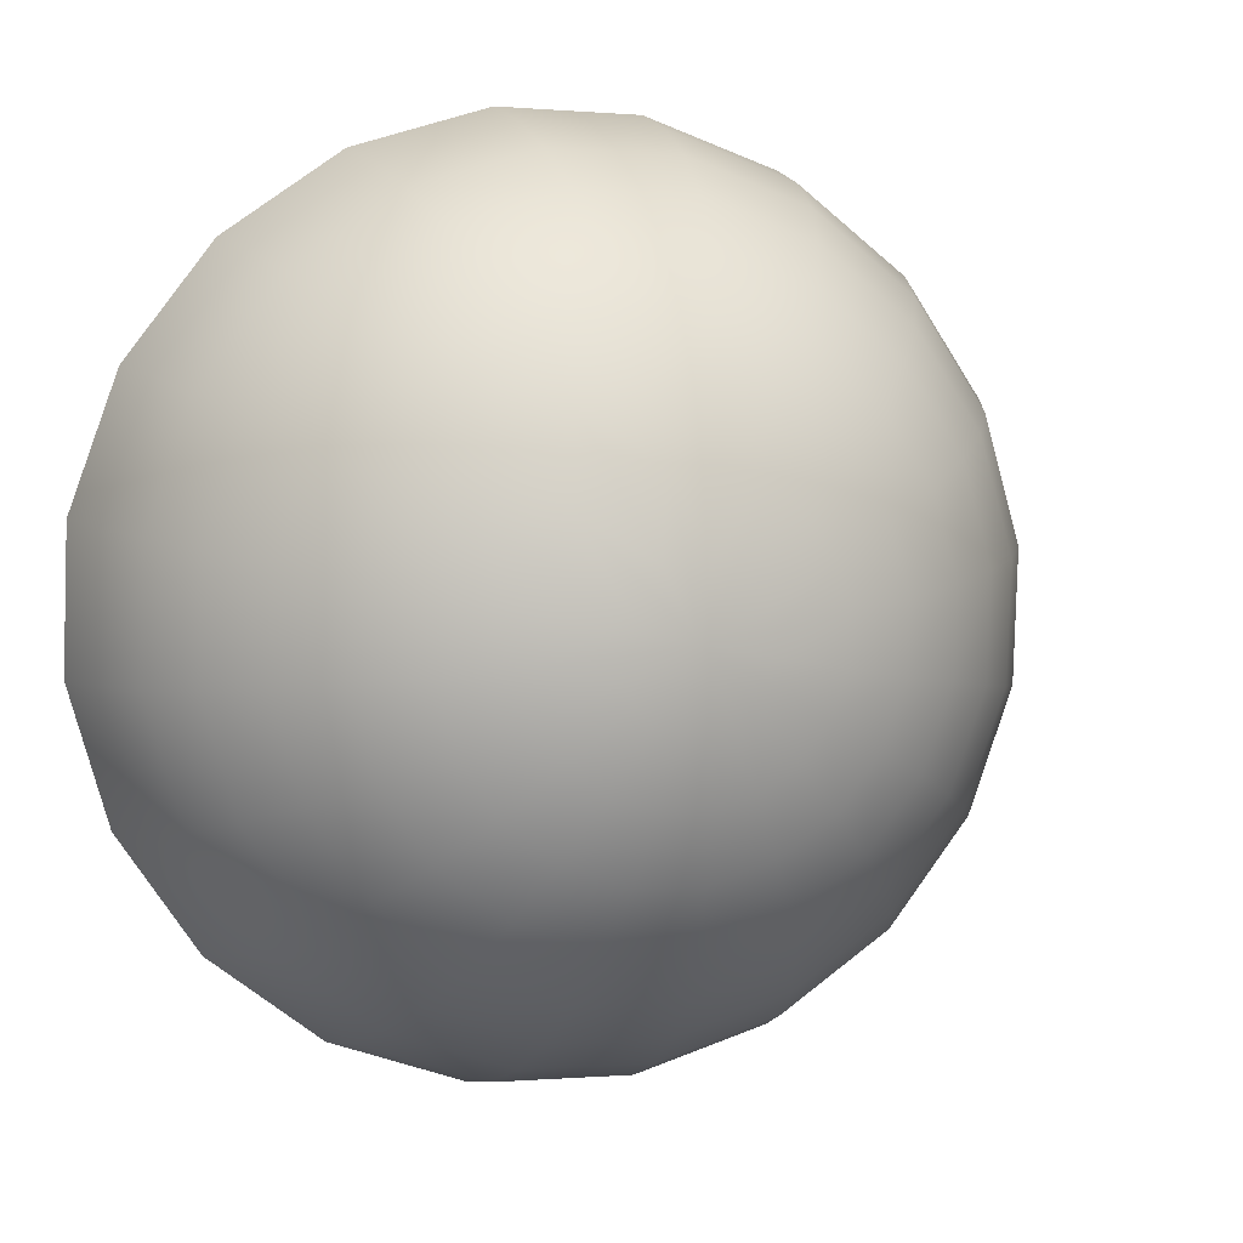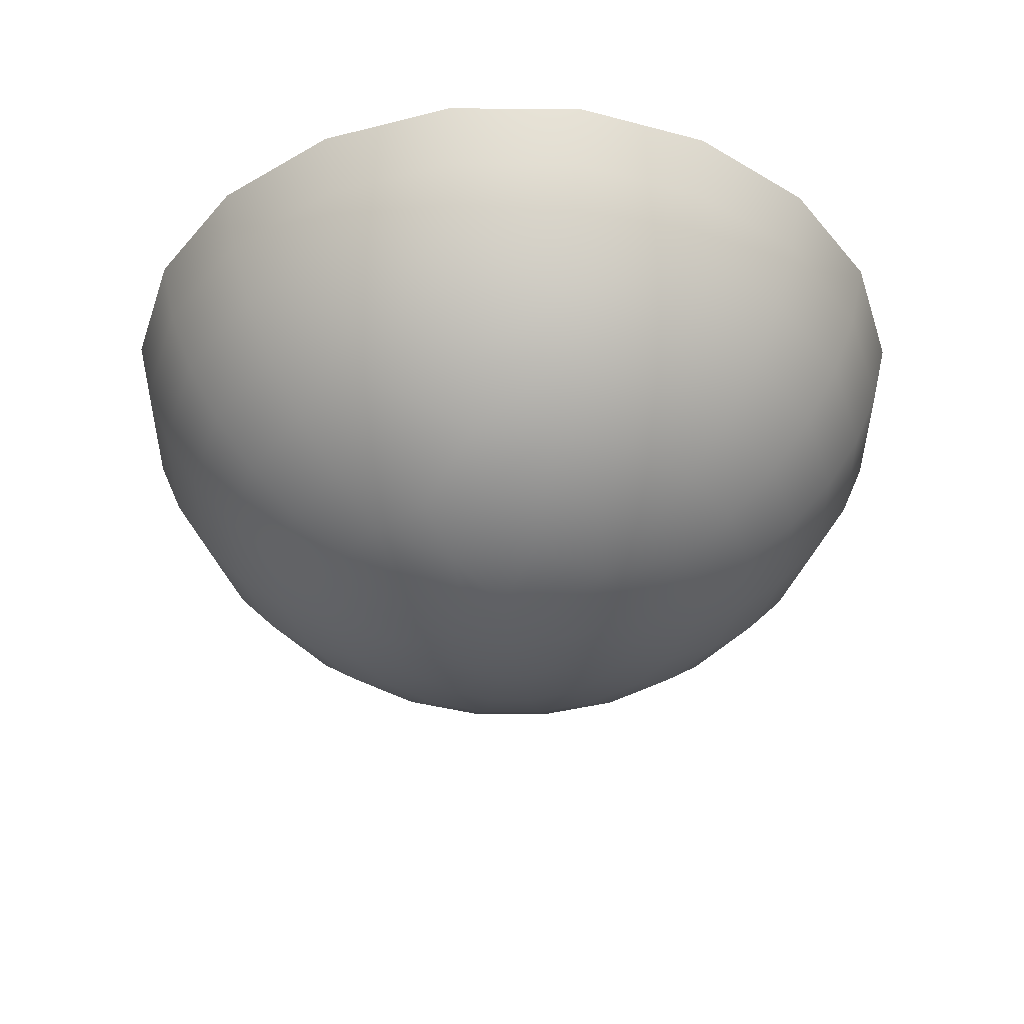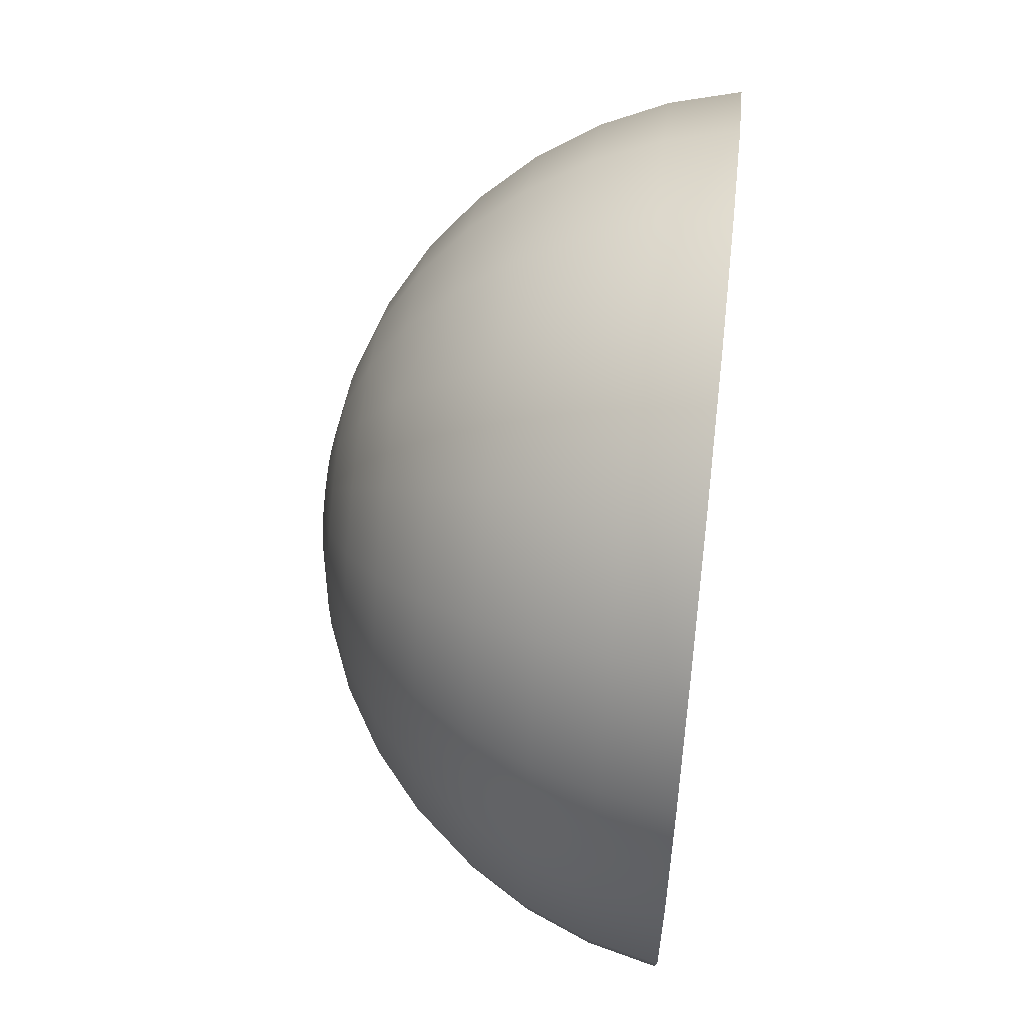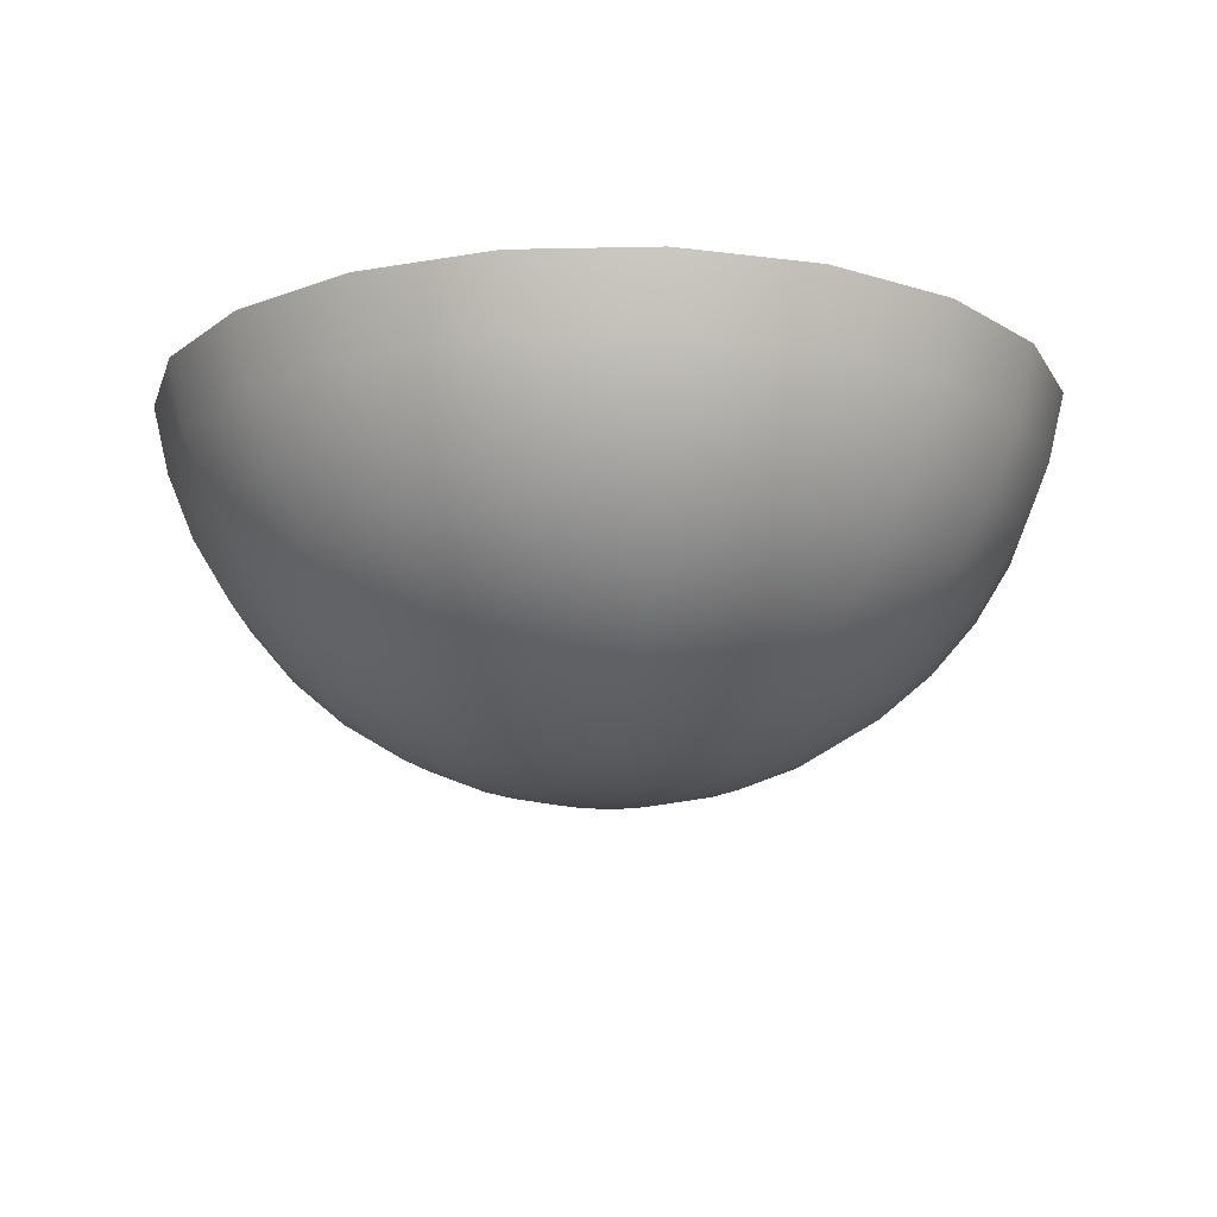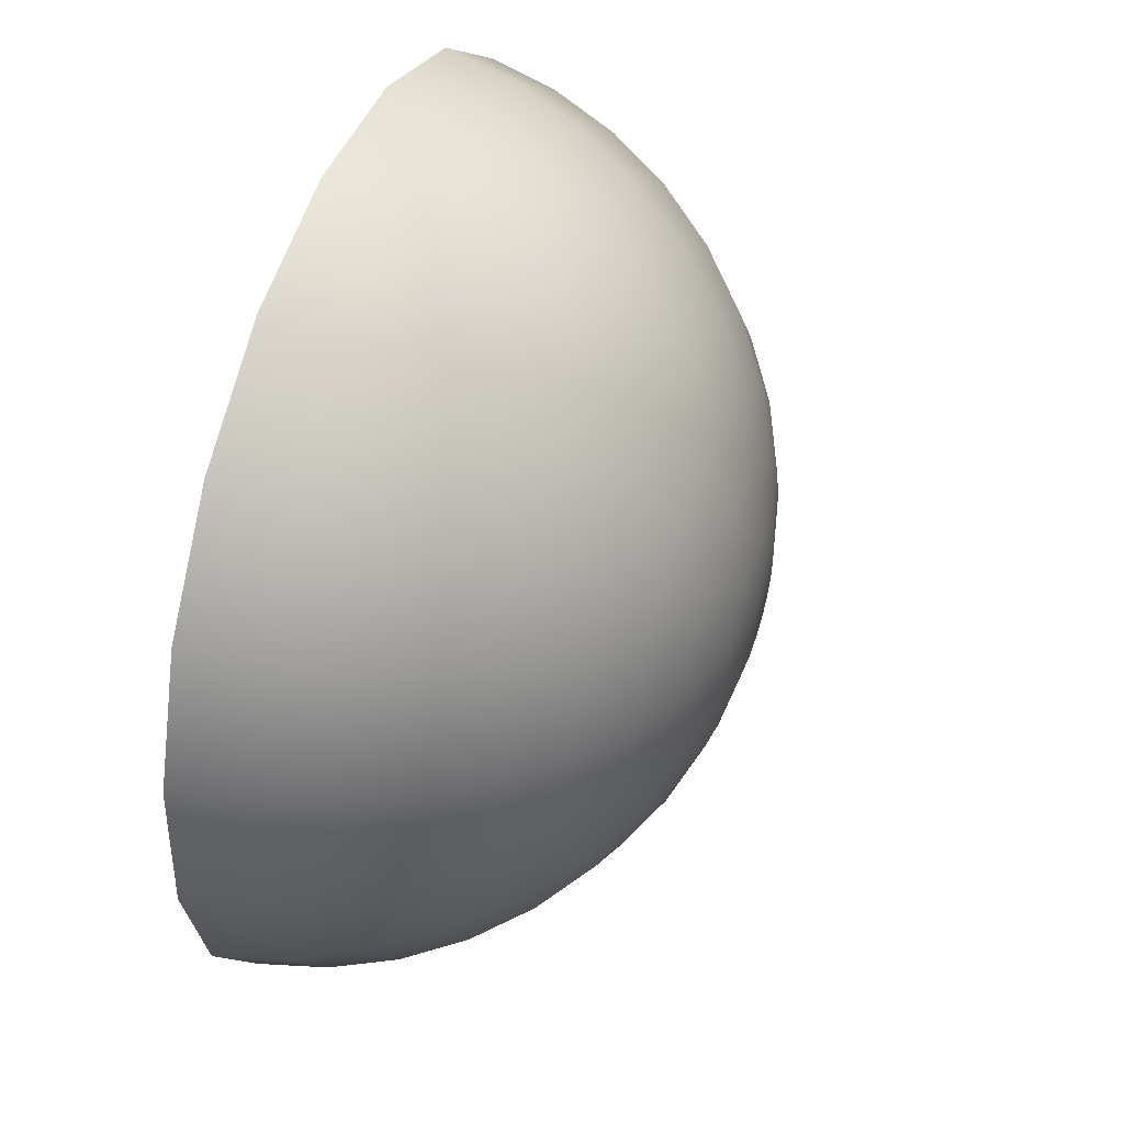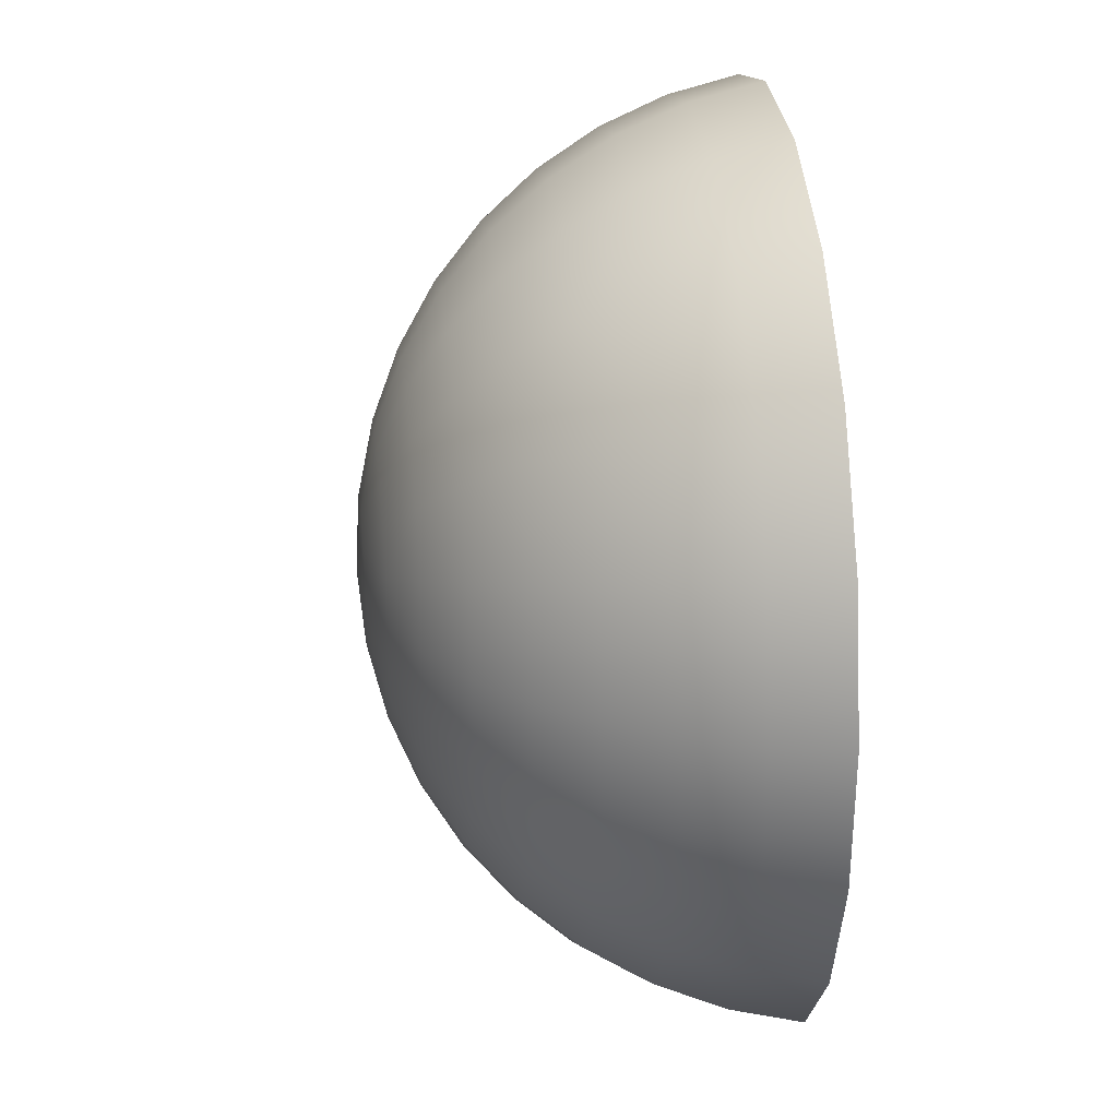
<metadata>
{"format":"obj","ext":"obj","renderer":"f3d","projection":"perspective","resolution":1024,"background":"white","views":[{"elev":5.8,"azim":-18.8,"up":"+Z"},{"elev":-39.3,"azim":19.6,"up":"+Y"},{"elev":58.7,"azim":96.5,"up":"+Z"},{"elev":-15.2,"azim":-121.5,"up":"+Y"},{"elev":46.2,"azim":-69.9,"up":"+Z"},{"elev":28.8,"azim":83.6,"up":"+Z"}]}
</metadata>
<code>
o Flat_earth.001
v 19.2 -2.914 -3.094
v 17.24 -2.914 -8.506
v 16.65 -5.757 -8.176
v 18.53 -5.757 -2.964
v 13.71 -2.914 -13.05
v 13.24 -5.757 -12.55
v 8.937 -2.914 -16.27
v 8.648 -5.757 -15.66
v 3.406 -2.914 -17.87
v 3.322 -5.757 -17.19
v -2.347 -2.914 -17.68
v -2.218 -5.757 -17.01
v -7.759 -2.914 -15.71
v -7.429 -5.757 -15.12
v -12.3 -2.914 -12.18
v -11.8 -5.757 -11.71
v -15.53 -2.914 -7.41
v -14.91 -5.757 -7.121
v -17.12 -2.914 -1.879
v -16.44 -5.757 -1.795
v -16.93 -2.914 3.875
v -16.26 -5.757 3.745
v -14.97 -2.914 9.287
v -14.37 -5.757 8.957
v -11.43 -2.914 13.83
v -10.96 -5.757 13.33
v -6.663 -2.914 17.05
v -6.374 -5.757 16.44
v -1.132 -2.914 18.65
v -1.048 -5.757 17.97
v 4.621 -2.914 18.46
v 4.492 -5.757 17.79
v 10.03 -2.914 16.5
v 9.703 -5.757 15.9
v 14.57 -2.914 12.96
v 14.08 -5.757 12.49
v 17.8 -2.914 8.191
v 17.18 -5.757 7.902
v 19.4 -2.914 2.66
v 18.72 -5.757 2.576
v 15.67 -8.457 -7.635
v 17.43 -8.457 -2.753
v 12.47 -8.457 -11.73
v 8.174 -8.457 -14.64
v 3.184 -8.457 -16.08
v -2.006 -8.457 -15.91
v -6.889 -8.457 -14.14
v -10.99 -8.457 -10.95
v -13.9 -8.457 -6.646
v -15.33 -8.457 -1.657
v -15.16 -8.457 3.534
v -13.39 -8.457 8.416
v -10.2 -8.457 12.51
v -5.9 -8.457 15.42
v -0.9101 -8.457 16.86
v 4.28 -8.457 16.69
v 9.163 -8.457 14.92
v 13.26 -8.457 11.73
v 16.17 -8.457 7.427
v 17.61 -8.457 2.438
v 14.33 -10.95 -6.897
v 15.94 -10.95 -2.463
v 11.43 -10.95 -10.62
v 7.526 -10.95 -13.26
v 2.996 -10.95 -14.57
v -1.717 -10.95 -14.41
v -6.15 -10.95 -12.8
v -9.87 -10.95 -9.904
v -12.51 -10.95 -5.999
v -13.82 -10.95 -1.468
v -13.66 -10.95 3.244
v -12.06 -10.95 7.678
v -9.158 -10.95 11.4
v -5.252 -10.95 14.04
v -0.7217 -10.95 15.35
v 3.991 -10.95 15.19
v 8.424 -10.95 13.58
v 12.14 -10.95 10.69
v 14.79 -10.95 6.78
v 16.09 -10.95 2.249
v 12.67 -13.17 -5.979
v 14.07 -13.17 -2.104
v 10.13 -13.17 -9.23
v 6.721 -13.17 -11.54
v 2.762 -13.17 -12.68
v -1.357 -13.17 -12.54
v -5.232 -13.17 -11.14
v -8.483 -13.17 -8.607
v -10.79 -13.17 -5.194
v -11.93 -13.17 -1.234
v -11.8 -13.17 2.885
v -10.39 -13.17 6.76
v -7.861 -13.17 10.01
v -4.447 -13.17 12.32
v -0.4876 -13.17 13.46
v 3.631 -13.17 13.32
v 7.506 -13.17 11.92
v 10.76 -13.17 9.388
v 13.07 -13.17 5.975
v 14.21 -13.17 2.015
v 10.72 -15.07 -4.904
v 11.89 -15.07 -1.683
v 8.616 -15.07 -7.607
v 5.779 -15.07 -9.526
v 2.487 -15.07 -10.48
v -0.9365 -15.07 -10.36
v -4.157 -15.07 -9.194
v -6.86 -15.07 -7.089
v -8.78 -15.07 -4.252
v -9.729 -15.07 -0.9599
v -9.615 -15.07 2.464
v -8.448 -15.07 5.685
v -6.342 -15.07 8.388
v -3.505 -15.07 10.31
v -0.2134 -15.07 11.26
v 3.21 -15.07 11.14
v 6.431 -15.07 9.975
v 9.134 -15.07 7.87
v 11.05 -15.07 5.033
v 12 -15.07 1.741
v 8.54 -16.6 -3.699
v 9.441 -16.6 -1.211
v 6.914 -16.6 -5.786
v 4.722 -16.6 -7.269
v 2.18 -16.6 -8.002
v -0.4645 -16.6 -7.914
v -2.952 -16.6 -7.012
v -5.04 -16.6 -5.386
v -6.523 -16.6 -3.195
v -7.256 -16.6 -0.6525
v -7.167 -16.6 1.992
v -6.266 -16.6 4.48
v -4.64 -16.6 6.567
v -2.448 -16.6 8.05
v 0.09396 -16.6 8.783
v 2.738 -16.6 8.695
v 5.226 -16.6 7.793
v 7.314 -16.6 6.167
v 8.797 -16.6 3.976
v 9.53 -16.6 1.434
v 6.176 -17.72 -2.393
v 6.789 -17.72 -0.6996
v 5.069 -17.72 -3.814
v 3.577 -17.72 -4.823
v 1.847 -17.72 -5.322
v 0.0469 -17.72 -5.262
v -1.646 -17.72 -4.648
v -3.067 -17.72 -3.542
v -4.077 -17.72 -2.05
v -4.576 -17.72 -0.3195
v -4.515 -17.72 1.481
v -3.902 -17.72 3.174
v -2.795 -17.72 4.595
v -1.304 -17.72 5.604
v 0.427 -17.72 6.103
v 2.227 -17.72 6.043
v 3.92 -17.72 5.429
v 5.341 -17.72 4.323
v 6.351 -17.72 2.831
v 6.85 -17.72 1.1
v 3.688 -18.4 -1.019
v 3.998 -18.4 -0.1613
v 3.128 -18.4 -1.738
v 2.372 -18.4 -2.249
v 1.496 -18.4 -2.501
v 0.5852 -18.4 -2.471
v -0.2721 -18.4 -2.16
v -0.9914 -18.4 -1.6
v -1.502 -18.4 -0.845
v -1.755 -18.4 0.03108
v -1.724 -18.4 0.9423
v -1.414 -18.4 1.8
v -0.8536 -18.4 2.519
v -0.09847 -18.4 3.03
v 0.7776 -18.4 3.282
v 1.689 -18.4 3.252
v 2.546 -18.4 2.941
v 3.265 -18.4 2.381
v 3.776 -18.4 1.626
v 4.029 -18.4 0.7499
v 1.137 -18.63 0.3905
f 2 1 4
f 2 3 6
f 7 5 6
f 9 7 8
f 11 9 10
f 13 11 12
f 15 13 14
f 17 15 16
f 19 17 18
f 19 20 22
f 23 21 22
f 25 23 24
f 27 25 26
f 29 27 28
f 29 30 32
f 31 32 34
f 33 34 36
f 37 35 36
f 39 37 38
f 1 39 40
f 3 4 42
f 6 3 41
f 6 43 44
f 10 8 44
f 10 45 46
f 14 12 46
f 16 14 47
f 16 48 49
f 20 18 49
f 20 50 51
f 24 22 51
f 26 24 52
f 26 53 54
f 30 28 54
f 32 30 55
f 34 32 56
f 36 34 57
f 36 58 59
f 40 38 59
f 40 60 42
f 42 62 61
f 41 61 63
f 44 43 63
f 45 44 64
f 45 65 66
f 46 66 67
f 48 47 67
f 49 48 68
f 50 49 69
f 50 70 71
f 51 71 72
f 53 52 72
f 54 53 73
f 54 74 75
f 56 55 75
f 56 76 77
f 58 57 77
f 59 58 78
f 60 59 79
f 60 80 62
f 61 62 82
f 61 81 83
f 64 63 83
f 65 64 84
f 66 65 85
f 67 66 86
f 68 67 87
f 68 88 89
f 70 69 89
f 70 90 91
f 72 71 91
f 73 72 92
f 74 73 93
f 75 74 94
f 76 75 95
f 77 76 96
f 78 77 97
f 79 78 98
f 80 79 99
f 80 100 82
f 81 82 102
f 81 101 103
f 83 103 104
f 84 104 105
f 85 105 106
f 87 86 106
f 88 87 107
f 88 108 109
f 90 89 109
f 90 110 111
f 92 91 111
f 93 92 112
f 94 93 113
f 95 94 114
f 95 115 116
f 97 96 116
f 98 97 117
f 99 98 118
f 99 119 120
f 100 120 102
f 101 102 122
f 103 101 121
f 104 103 123
f 105 104 124
f 106 105 125
f 107 106 126
f 108 107 127
f 108 128 129
f 110 109 129
f 110 130 131
f 112 111 131
f 112 132 133
f 113 133 134
f 114 134 135
f 116 115 135
f 117 116 136
f 118 117 137
f 119 118 138
f 120 119 139
f 120 140 122
f 122 142 141
f 123 121 141
f 124 123 143
f 125 124 144
f 126 125 145
f 127 126 146
f 128 127 147
f 128 148 149
f 130 129 149
f 130 150 151
f 132 131 151
f 132 152 153
f 134 133 153
f 134 154 155
f 136 135 155
f 137 136 156
f 138 137 157
f 138 158 159
f 140 139 159
f 140 160 142
f 142 162 161
f 141 161 163
f 144 143 163
f 145 144 164
f 146 145 165
f 147 146 166
f 148 147 167
f 149 148 168
f 150 149 169
f 150 170 171
f 152 151 171
f 153 152 172
f 153 173 174
f 155 154 174
f 155 175 176
f 157 156 176
f 158 157 177
f 159 158 178
f 159 179 180
f 160 180 162
f 162 181 161
f 161 181 163
f 163 181 164
f 164 181 165
f 165 181 166
f 166 181 167
f 167 181 168
f 168 181 169
f 169 181 170
f 170 181 171
f 171 181 172
f 172 181 173
f 173 181 174
f 174 181 175
f 175 181 176
f 176 181 177
f 177 181 178
f 178 181 179
f 179 181 180
f 180 181 162
f 2 4 3
f 2 6 5
f 7 6 8
f 9 8 10
f 11 10 12
f 13 12 14
f 15 14 16
f 17 16 18
f 19 18 20
f 19 22 21
f 23 22 24
f 25 24 26
f 27 26 28
f 29 28 30
f 29 32 31
f 31 34 33
f 33 36 35
f 37 36 38
f 39 38 40
f 1 40 4
f 3 42 41
f 6 41 43
f 6 44 8
f 10 44 45
f 10 46 12
f 14 46 47
f 16 47 48
f 16 49 18
f 20 49 50
f 20 51 22
f 24 51 52
f 26 52 53
f 26 54 28
f 30 54 55
f 32 55 56
f 34 56 57
f 36 57 58
f 36 59 38
f 40 59 60
f 40 42 4
f 42 61 41
f 41 63 43
f 44 63 64
f 45 64 65
f 45 66 46
f 46 67 47
f 48 67 68
f 49 68 69
f 50 69 70
f 50 71 51
f 51 72 52
f 53 72 73
f 54 73 74
f 54 75 55
f 56 75 76
f 56 77 57
f 58 77 78
f 59 78 79
f 60 79 80
f 60 62 42
f 61 82 81
f 61 83 63
f 64 83 84
f 65 84 85
f 66 85 86
f 67 86 87
f 68 87 88
f 68 89 69
f 70 89 90
f 70 91 71
f 72 91 92
f 73 92 93
f 74 93 94
f 75 94 95
f 76 95 96
f 77 96 97
f 78 97 98
f 79 98 99
f 80 99 100
f 80 82 62
f 81 102 101
f 81 103 83
f 83 104 84
f 84 105 85
f 85 106 86
f 87 106 107
f 88 107 108
f 88 109 89
f 90 109 110
f 90 111 91
f 92 111 112
f 93 112 113
f 94 113 114
f 95 114 115
f 95 116 96
f 97 116 117
f 98 117 118
f 99 118 119
f 99 120 100
f 100 102 82
f 101 122 121
f 103 121 123
f 104 123 124
f 105 124 125
f 106 125 126
f 107 126 127
f 108 127 128
f 108 129 109
f 110 129 130
f 110 131 111
f 112 131 132
f 112 133 113
f 113 134 114
f 114 135 115
f 116 135 136
f 117 136 137
f 118 137 138
f 119 138 139
f 120 139 140
f 120 122 102
f 122 141 121
f 123 141 143
f 124 143 144
f 125 144 145
f 126 145 146
f 127 146 147
f 128 147 148
f 128 149 129
f 130 149 150
f 130 151 131
f 132 151 152
f 132 153 133
f 134 153 154
f 134 155 135
f 136 155 156
f 137 156 157
f 138 157 158
f 138 159 139
f 140 159 160
f 140 142 122
f 142 161 141
f 141 163 143
f 144 163 164
f 145 164 165
f 146 165 166
f 147 166 167
f 148 167 168
f 149 168 169
f 150 169 170
f 150 171 151
f 152 171 172
f 153 172 173
f 153 174 154
f 155 174 175
f 155 176 156
f 157 176 177
f 158 177 178
f 159 178 179
f 159 180 160
f 160 162 142

</code>
